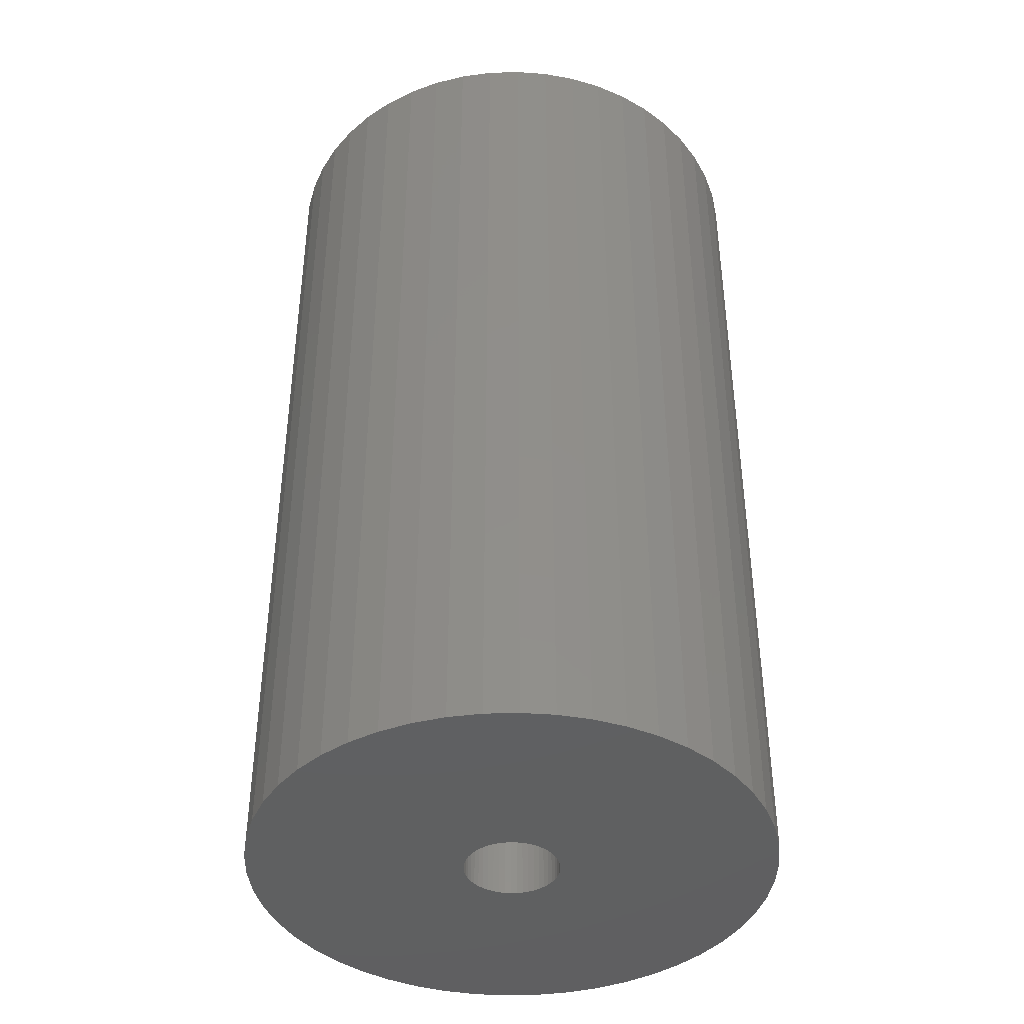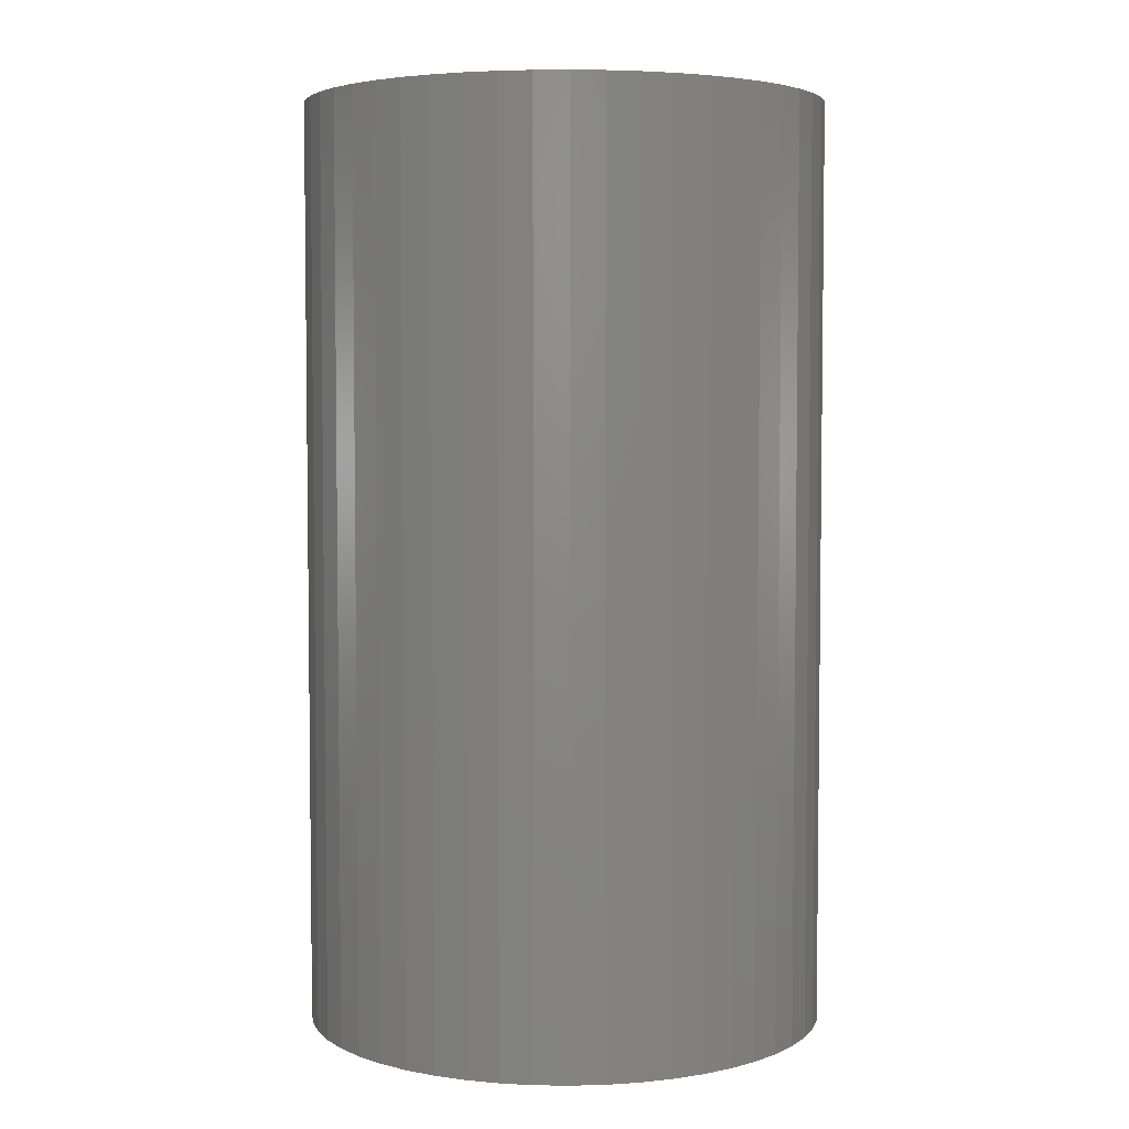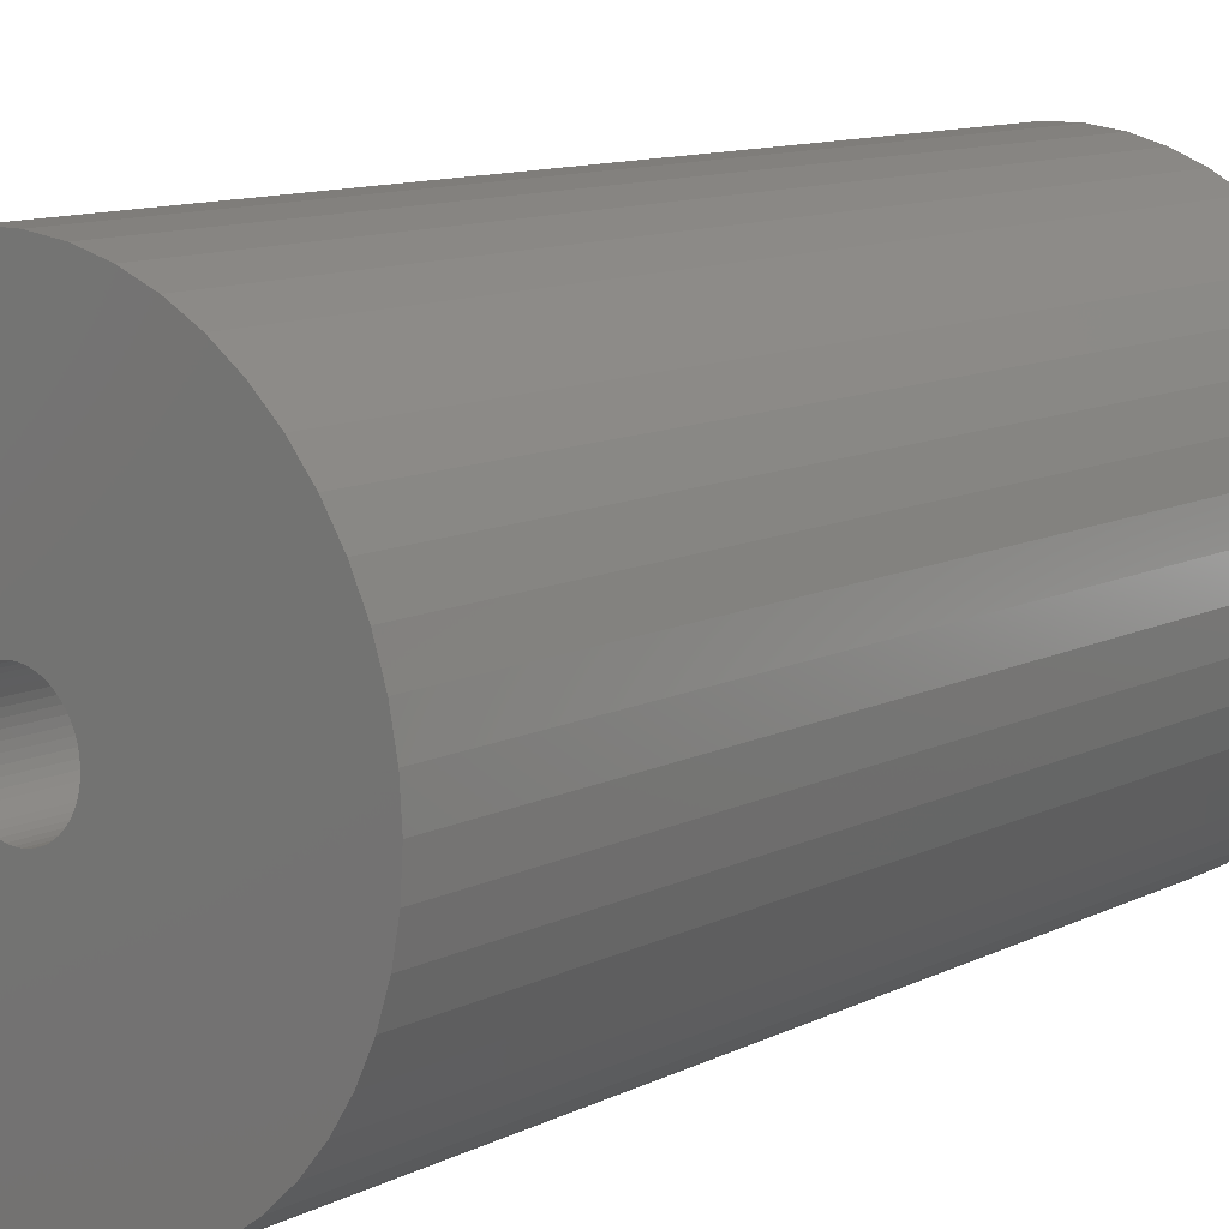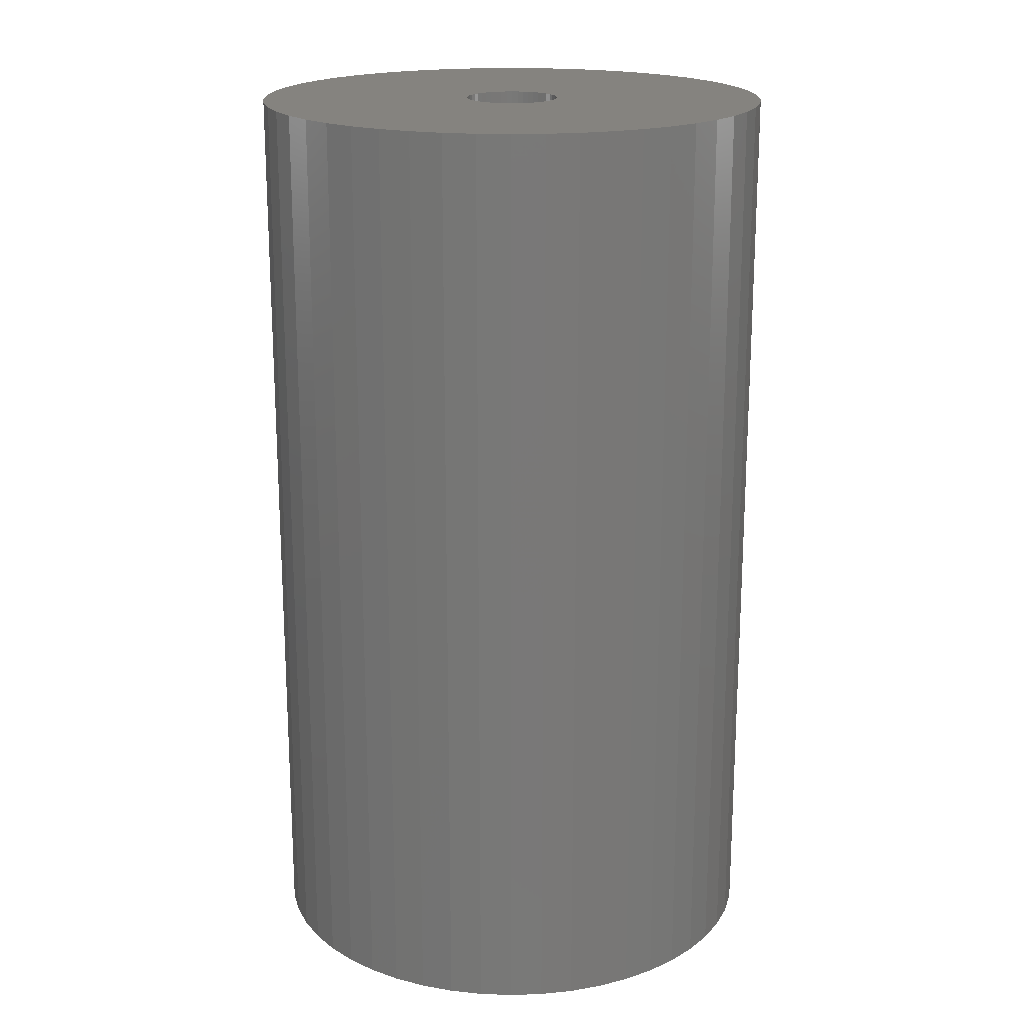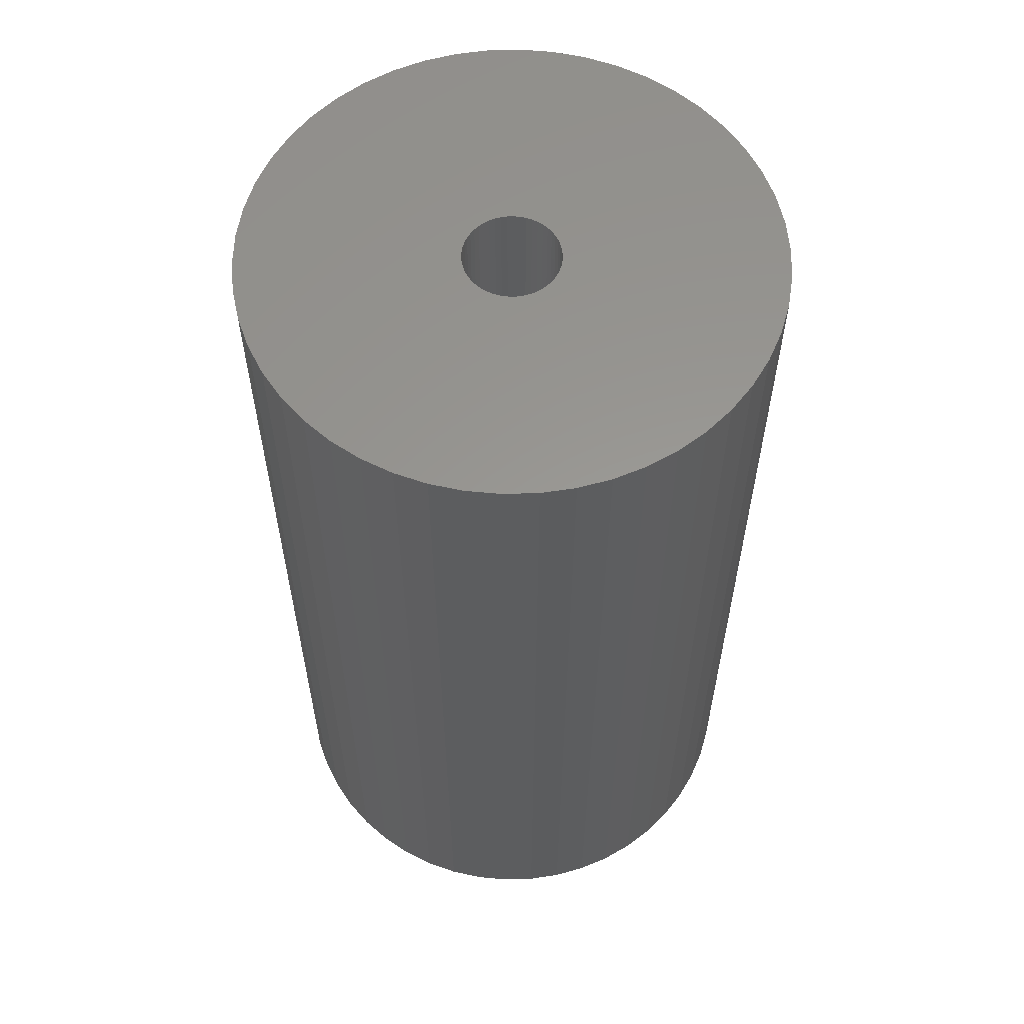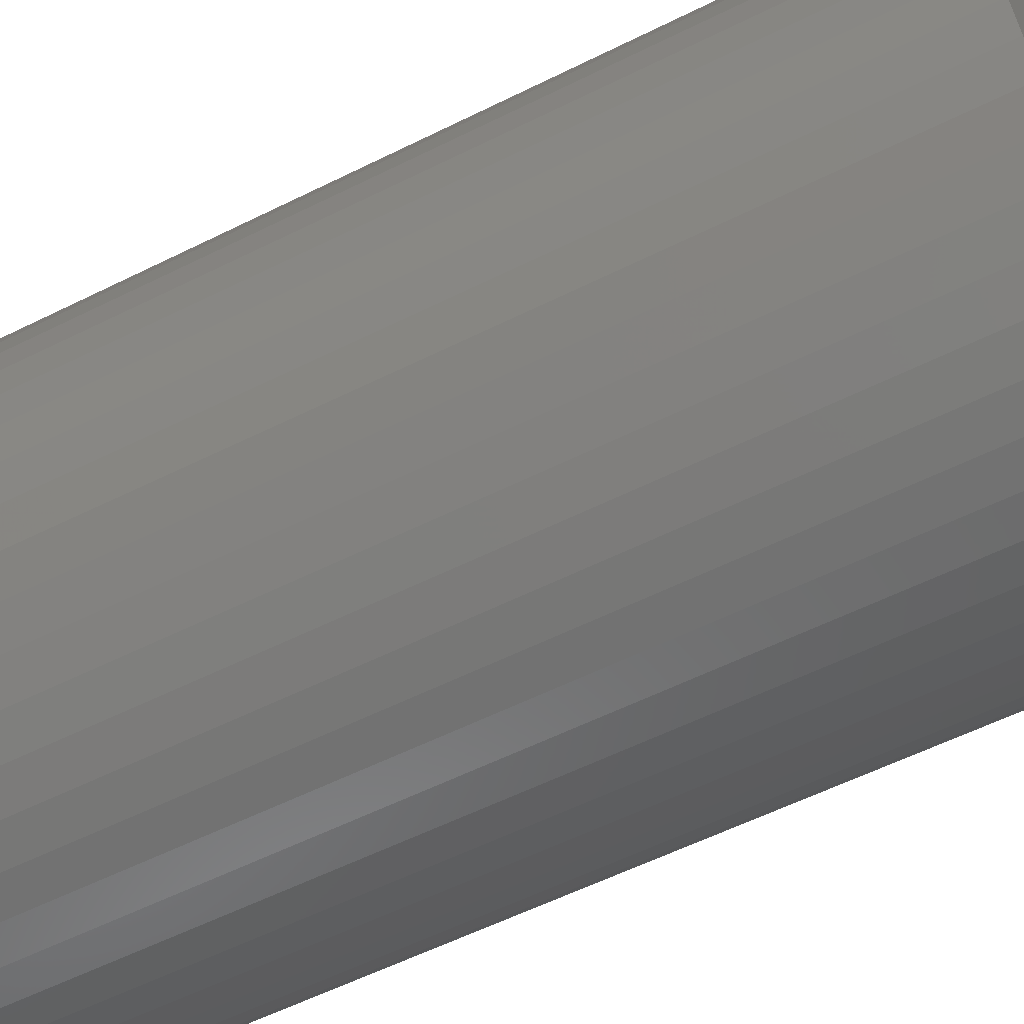
<metadata>
{"format":"stl","ext":"stl","renderer":"f3d","projection":"perspective","resolution":1024,"background":"white","views":[{"elev":-41.1,"azim":59.7,"up":"+Z"},{"elev":4.4,"azim":-69.4,"up":"+Z"},{"elev":11.2,"azim":39.8,"up":"+Y"},{"elev":19.0,"azim":11.0,"up":"+Z"},{"elev":58.9,"azim":149.5,"up":"+Z"},{"elev":-58.0,"azim":117.3,"up":"+Y"}]}
</metadata>
<code>
# stl→obj: 200 verts, 400 faces
v 22 0 39
v 21.83 2.757 -39
v 21.83 2.757 39
v 22 0 -39
v -22 0 -39
v -21.83 2.757 39
v -21.83 2.757 -39
v -22 0 39
v 1.381 21.96 -39
v -1.381 21.96 39
v 1.381 21.96 39
v -1.381 21.96 -39
v -1.381 -21.96 -39
v 1.381 -21.96 39
v -1.381 -21.96 39
v 1.381 -21.96 -39
v 16.04 15.06 -39
v 14.02 16.95 39
v 16.04 15.06 39
v 14.02 16.95 -39
v -14.02 16.95 -39
v -16.04 15.06 39
v -14.02 16.95 39
v -16.04 15.06 -39
v -6.798 20.92 -39
v -9.367 19.91 39
v -6.798 20.92 39
v -9.367 19.91 -39
v 20.46 8.099 39
v 19.28 10.6 -39
v 19.28 10.6 39
v 20.46 8.099 -39
v 21.31 5.471 -39
v 21.31 5.471 39
v 9.367 19.91 -39
v 6.798 20.92 39
v 9.367 19.91 39
v 6.798 20.92 -39
v 4.122 21.61 39
v 4.122 21.61 -39
v 11.79 18.58 -39
v 11.79 18.58 39
v -20.46 8.099 -39
v -19.28 10.6 39
v -19.28 10.6 -39
v -20.46 8.099 39
v -21.31 5.471 -39
v -21.31 5.471 39
v -4.122 21.61 39
v -4.122 21.61 -39
v 4.122 -21.61 39
v 4.122 -21.61 -39
v 17.8 12.93 39
v 17.8 12.93 -39
v -17.8 12.93 39
v -17.8 12.93 -39
v 4 0 39
v 3.968 0.5013 39
v 21.83 -2.757 39
v 3.874 0.9948 39
v 3.968 -0.5013 39
v 3.719 1.472 39
v 21.31 -5.471 39
v 3.505 1.927 39
v 3.874 -0.9948 39
v 3.236 2.351 39
v 20.46 -8.099 39
v 2.916 2.738 39
v 3.719 -1.472 39
v 2.55 3.082 39
v 19.28 -10.6 39
v 2.143 3.377 39
v 3.505 -1.927 39
v 1.703 3.619 39
v 17.8 -12.93 39
v 1.236 3.804 39
v 3.236 -2.351 39
v 16.04 -15.06 39
v 0.7495 3.929 39
v 0.2512 3.992 39
v -0.2512 3.992 39
v -0.7495 3.929 39
v -1.236 3.804 39
v -1.703 3.619 39
v -2.143 3.377 39
v -11.79 18.58 39
v -2.55 3.082 39
v -2.916 2.738 39
v -3.236 2.351 39
v 2.916 -2.738 39
v 14.02 -16.95 39
v 2.55 -3.082 39
v 11.79 -18.58 39
v 2.143 -3.377 39
v 9.367 -19.91 39
v 1.703 -3.619 39
v 6.798 -20.92 39
v 1.236 -3.804 39
v 0.7495 -3.929 39
v 0.2512 -3.992 39
v -0.2512 -3.992 39
v -0.7495 -3.929 39
v -4.122 -21.61 39
v -1.236 -3.804 39
v -6.798 -20.92 39
v -1.703 -3.619 39
v -9.367 -19.91 39
v -2.143 -3.377 39
v -11.79 -18.58 39
v -2.55 -3.082 39
v -14.02 -16.95 39
v -2.916 -2.738 39
v -16.04 -15.06 39
v -3.236 -2.351 39
v -17.8 -12.93 39
v -3.505 -1.927 39
v -19.28 -10.6 39
v -3.719 -1.472 39
v -20.46 -8.099 39
v -3.874 -0.9948 39
v -21.31 -5.471 39
v -3.968 -0.5013 39
v -21.83 -2.757 39
v -4 0 39
v -3.505 1.927 39
v -3.719 1.472 39
v -3.874 0.9948 39
v -3.968 0.5013 39
v -11.79 18.58 -39
v 21.83 -2.757 -39
v 21.31 -5.471 -39
v -16.04 -15.06 -39
v -14.02 -16.95 -39
v -19.28 -10.6 -39
v -20.46 -8.099 -39
v -17.8 -12.93 -39
v 4 0 -39
v 3.968 -0.5013 -39
v 3.874 -0.9948 -39
v 20.46 -8.099 -39
v 3.968 0.5013 -39
v 3.719 -1.472 -39
v 19.28 -10.6 -39
v 3.505 -1.927 -39
v 17.8 -12.93 -39
v 3.874 0.9948 -39
v 3.236 -2.351 -39
v 16.04 -15.06 -39
v 2.916 -2.738 -39
v 14.02 -16.95 -39
v 3.719 1.472 -39
v 2.55 -3.082 -39
v 11.79 -18.58 -39
v 2.143 -3.377 -39
v 9.367 -19.91 -39
v 3.505 1.927 -39
v 1.703 -3.619 -39
v 6.798 -20.92 -39
v 1.236 -3.804 -39
v 3.236 2.351 -39
v 0.7495 -3.929 -39
v 0.2512 -3.992 -39
v -0.2512 -3.992 -39
v -0.7495 -3.929 -39
v -4.122 -21.61 -39
v -1.236 -3.804 -39
v -6.798 -20.92 -39
v -1.703 -3.619 -39
v -9.367 -19.91 -39
v -2.143 -3.377 -39
v -11.79 -18.58 -39
v -2.55 -3.082 -39
v -2.916 -2.738 -39
v -3.236 -2.351 -39
v 2.916 2.738 -39
v 2.55 3.082 -39
v 2.143 3.377 -39
v 1.703 3.619 -39
v 1.236 3.804 -39
v 0.7495 3.929 -39
v 0.2512 3.992 -39
v -0.2512 3.992 -39
v -0.7495 3.929 -39
v -1.236 3.804 -39
v -1.703 3.619 -39
v -2.143 3.377 -39
v -2.55 3.082 -39
v -2.916 2.738 -39
v -3.236 2.351 -39
v -3.505 1.927 -39
v -3.719 1.472 -39
v -3.874 0.9948 -39
v -3.968 0.5013 -39
v -4 0 -39
v -3.505 -1.927 -39
v -3.719 -1.472 -39
v -3.874 -0.9948 -39
v -21.31 -5.471 -39
v -3.968 -0.5013 -39
v -21.83 -2.757 -39
f 1 2 3
f 2 1 4
f 5 6 7
f 6 5 8
f 9 10 11
f 10 9 12
f 13 14 15
f 14 13 16
f 17 18 19
f 18 17 20
f 21 22 23
f 22 21 24
f 25 26 27
f 26 25 28
f 29 30 31
f 30 29 32
f 3 33 34
f 33 3 2
f 35 36 37
f 36 35 38
f 38 39 36
f 39 38 40
f 41 37 42
f 37 41 35
f 43 44 45
f 44 43 46
f 47 46 43
f 46 47 48
f 12 49 10
f 49 12 50
f 16 51 14
f 51 16 52
f 34 32 29
f 32 34 33
f 53 17 19
f 17 53 54
f 31 54 53
f 54 31 30
f 40 11 39
f 11 40 9
f 20 42 18
f 42 20 41
f 45 55 56
f 55 45 44
f 56 22 24
f 22 56 55
f 7 48 47
f 48 7 6
f 57 1 3
f 58 3 34
f 1 57 59
f 60 34 29
f 61 59 57
f 62 29 31
f 59 61 63
f 64 31 53
f 65 63 61
f 66 53 19
f 63 65 67
f 68 19 18
f 69 67 65
f 70 18 42
f 67 69 71
f 72 42 37
f 73 71 69
f 74 37 36
f 71 73 75
f 76 36 39
f 77 75 73
f 75 77 78
f 3 58 57
f 34 60 58
f 29 62 60
f 31 64 62
f 53 66 64
f 19 68 66
f 18 70 68
f 42 72 70
f 37 74 72
f 79 39 11
f 36 76 74
f 39 79 76
f 11 80 79
f 11 81 80
f 10 81 11
f 81 10 82
f 49 82 10
f 82 49 83
f 27 83 49
f 83 27 84
f 26 84 27
f 84 26 85
f 86 85 26
f 85 86 87
f 23 87 86
f 87 23 88
f 88 22 89
f 22 88 23
f 90 78 77
f 78 90 91
f 92 91 90
f 91 92 93
f 94 93 92
f 93 94 95
f 96 95 94
f 95 96 97
f 98 97 96
f 97 98 51
f 99 51 98
f 51 99 14
f 100 14 99
f 101 14 100
f 15 101 102
f 103 102 104
f 101 15 14
f 105 104 106
f 107 106 108
f 109 108 110
f 111 110 112
f 113 112 114
f 115 114 116
f 117 116 118
f 119 118 120
f 121 120 122
f 102 103 15
f 123 122 124
f 55 89 22
f 89 55 125
f 104 105 103
f 44 125 55
f 106 107 105
f 125 44 126
f 108 109 107
f 46 126 44
f 110 111 109
f 126 46 127
f 112 113 111
f 48 127 46
f 114 115 113
f 127 48 128
f 116 117 115
f 6 128 48
f 118 119 117
f 128 6 124
f 120 121 119
f 8 124 6
f 122 123 121
f 124 8 123
f 28 86 26
f 86 28 129
f 129 23 86
f 23 129 21
f 50 27 49
f 27 50 25
f 59 4 1
f 4 59 130
f 63 130 59
f 130 63 131
f 132 111 113
f 111 132 133
f 134 119 135
f 119 134 117
f 136 117 134
f 117 136 115
f 137 4 130
f 138 130 131
f 4 137 2
f 139 131 140
f 141 2 137
f 142 140 143
f 2 141 33
f 144 143 145
f 146 33 141
f 147 145 148
f 33 146 32
f 149 148 150
f 151 32 146
f 152 150 153
f 32 151 30
f 154 153 155
f 156 30 151
f 157 155 158
f 30 156 54
f 159 158 52
f 160 54 156
f 54 160 17
f 130 138 137
f 131 139 138
f 140 142 139
f 143 144 142
f 145 147 144
f 148 149 147
f 150 152 149
f 153 154 152
f 155 157 154
f 161 52 16
f 158 159 157
f 52 161 159
f 16 162 161
f 16 163 162
f 13 163 16
f 163 13 164
f 165 164 13
f 164 165 166
f 167 166 165
f 166 167 168
f 169 168 167
f 168 169 170
f 171 170 169
f 170 171 172
f 133 172 171
f 172 133 173
f 173 132 174
f 132 173 133
f 175 17 160
f 17 175 20
f 176 20 175
f 20 176 41
f 177 41 176
f 41 177 35
f 178 35 177
f 35 178 38
f 179 38 178
f 38 179 40
f 180 40 179
f 40 180 9
f 181 9 180
f 182 9 181
f 12 182 183
f 50 183 184
f 182 12 9
f 25 184 185
f 28 185 186
f 129 186 187
f 21 187 188
f 24 188 189
f 56 189 190
f 45 190 191
f 43 191 192
f 47 192 193
f 183 50 12
f 7 193 194
f 136 174 132
f 174 136 195
f 184 25 50
f 134 195 136
f 185 28 25
f 195 134 196
f 186 129 28
f 135 196 134
f 187 21 129
f 196 135 197
f 188 24 21
f 198 197 135
f 189 56 24
f 197 198 199
f 190 45 56
f 200 199 198
f 191 43 45
f 199 200 194
f 192 47 43
f 5 194 200
f 193 7 47
f 194 5 7
f 155 93 95
f 93 155 153
f 71 140 67
f 140 71 143
f 132 115 136
f 115 132 113
f 135 121 198
f 121 135 119
f 150 78 91
f 78 150 148
f 158 95 97
f 95 158 155
f 52 97 51
f 97 52 158
f 75 143 71
f 143 75 145
f 78 145 75
f 145 78 148
f 67 131 63
f 131 67 140
f 165 15 103
f 15 165 13
f 133 109 111
f 109 133 171
f 198 123 200
f 123 198 121
f 200 8 5
f 8 200 123
f 153 91 93
f 91 153 150
f 167 103 105
f 103 167 165
f 169 105 107
f 105 169 167
f 171 107 109
f 107 171 169
f 137 58 141
f 58 137 57
f 124 193 128
f 193 124 194
f 182 80 81
f 80 182 181
f 162 101 100
f 101 162 163
f 176 68 70
f 68 176 175
f 188 87 88
f 87 188 187
f 185 83 84
f 83 185 184
f 151 64 156
f 64 151 62
f 156 66 160
f 66 156 64
f 179 74 76
f 74 179 178
f 180 76 79
f 76 180 179
f 177 70 72
f 70 177 176
f 126 190 125
f 190 126 191
f 89 188 88
f 188 89 189
f 127 191 126
f 191 127 192
f 186 84 85
f 84 186 185
f 184 82 83
f 82 184 183
f 161 100 99
f 100 161 162
f 146 62 151
f 62 146 60
f 141 60 146
f 60 141 58
f 160 68 175
f 68 160 66
f 181 79 80
f 79 181 180
f 178 72 74
f 72 178 177
f 125 189 89
f 189 125 190
f 128 192 127
f 192 128 193
f 187 85 87
f 85 187 186
f 183 81 82
f 81 183 182
f 154 96 94
f 96 154 157
f 149 77 147
f 77 149 90
f 142 65 139
f 65 142 69
f 139 61 138
f 61 139 65
f 172 112 110
f 112 172 173
f 116 196 118
f 196 116 195
f 112 174 114
f 174 112 173
f 147 73 144
f 73 147 77
f 138 57 137
f 57 138 61
f 164 104 102
f 104 164 166
f 118 197 120
f 197 118 196
f 122 194 124
f 194 122 199
f 157 98 96
f 98 157 159
f 159 99 98
f 99 159 161
f 149 92 90
f 92 149 152
f 152 94 92
f 94 152 154
f 144 69 142
f 69 144 73
f 163 102 101
f 102 163 164
f 166 106 104
f 106 166 168
f 114 195 116
f 195 114 174
f 120 199 122
f 199 120 197
f 168 108 106
f 108 168 170
f 170 110 108
f 110 170 172

</code>
